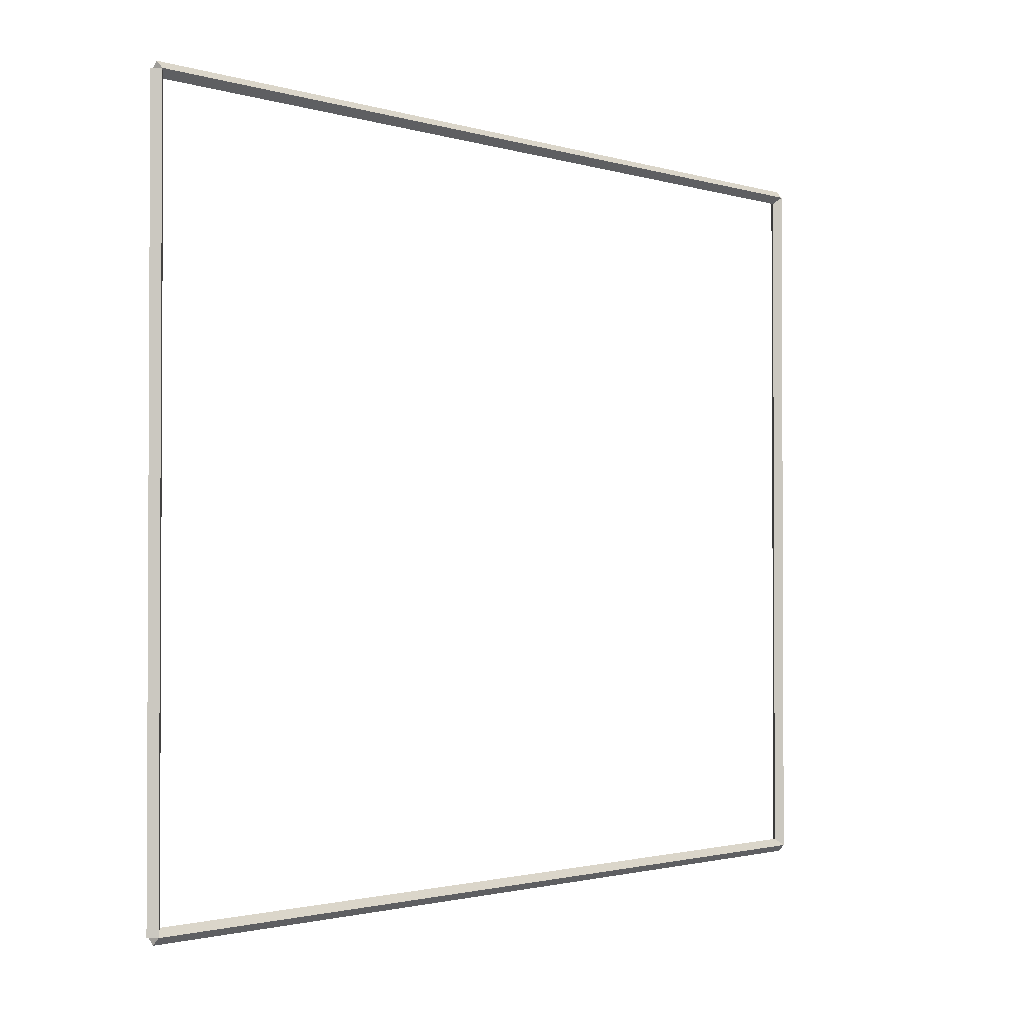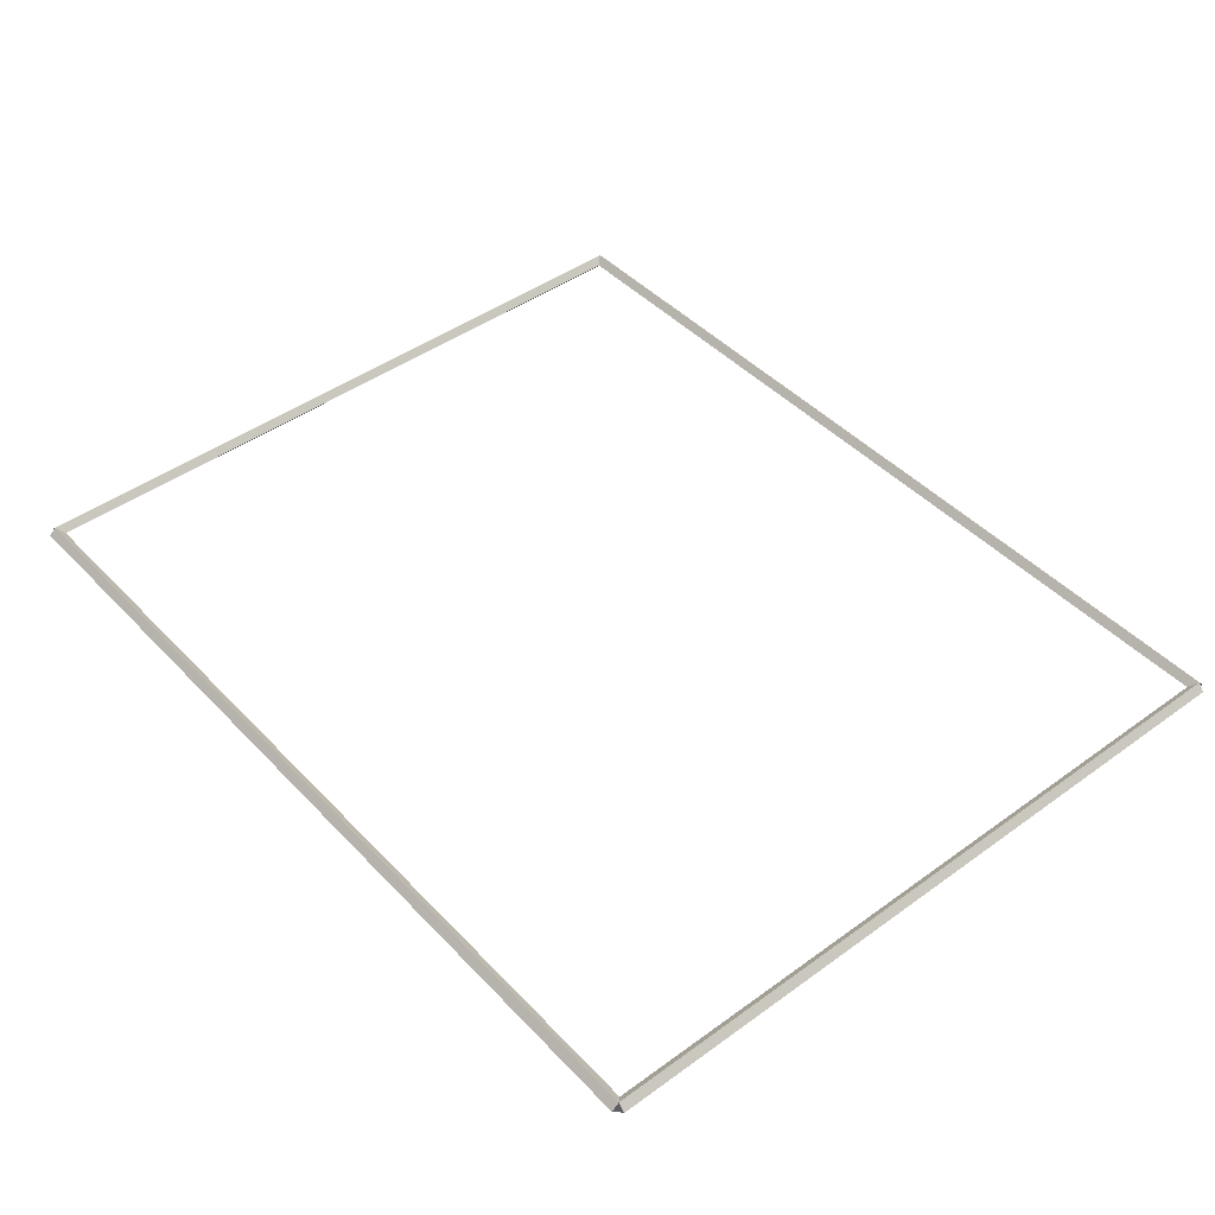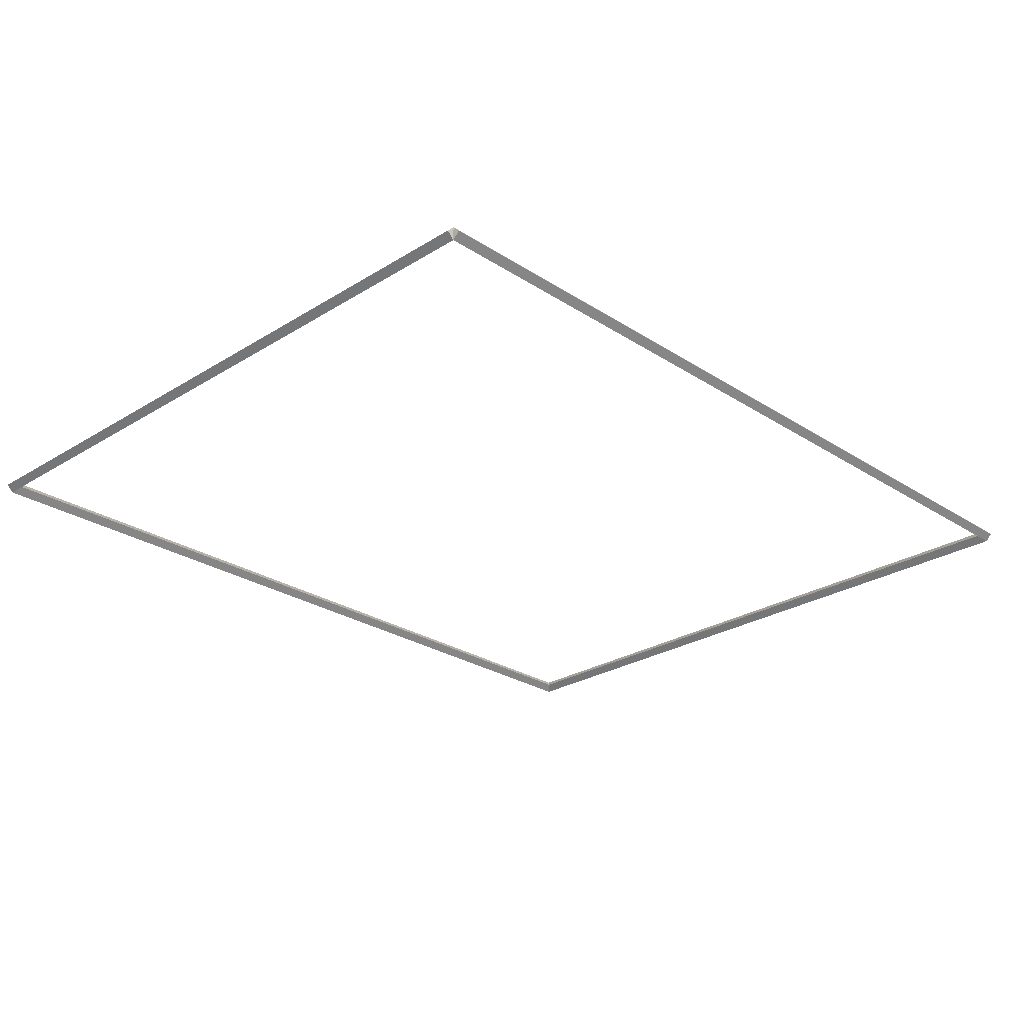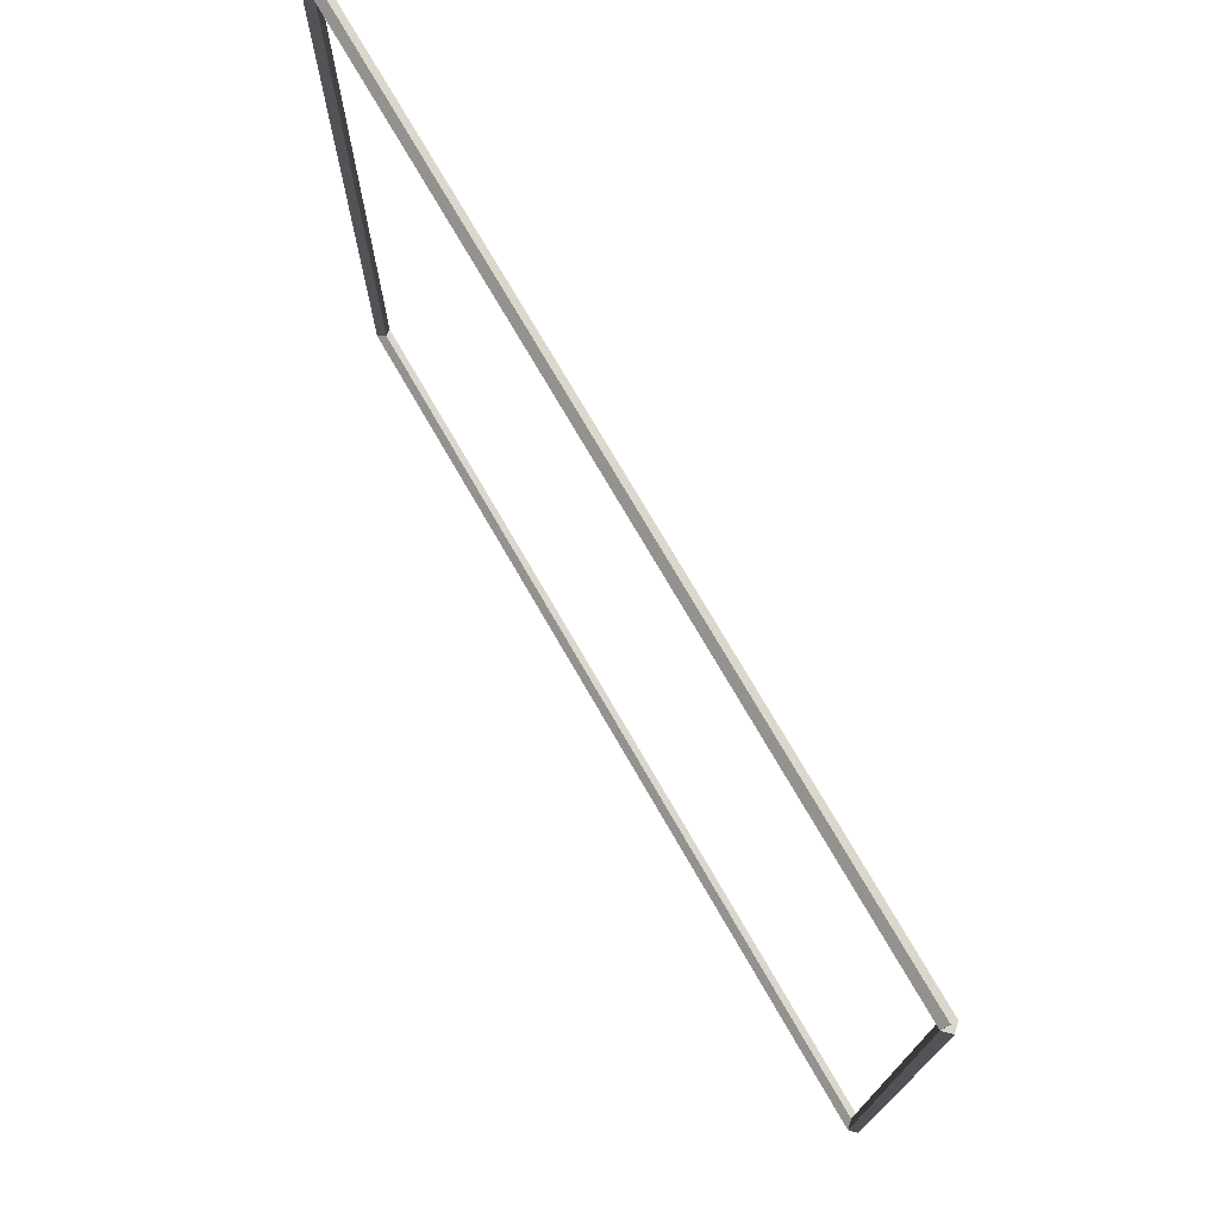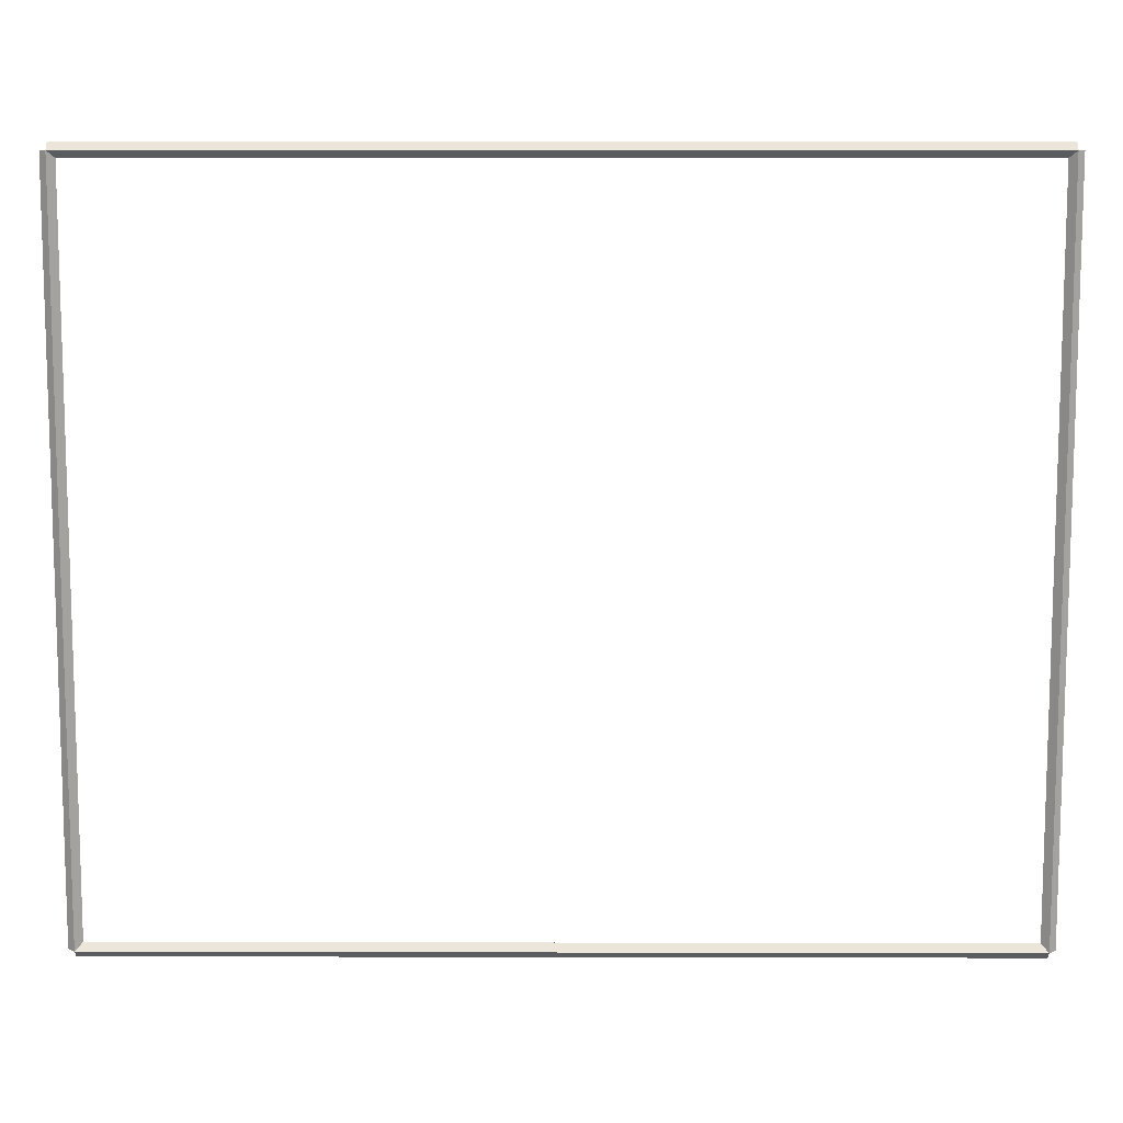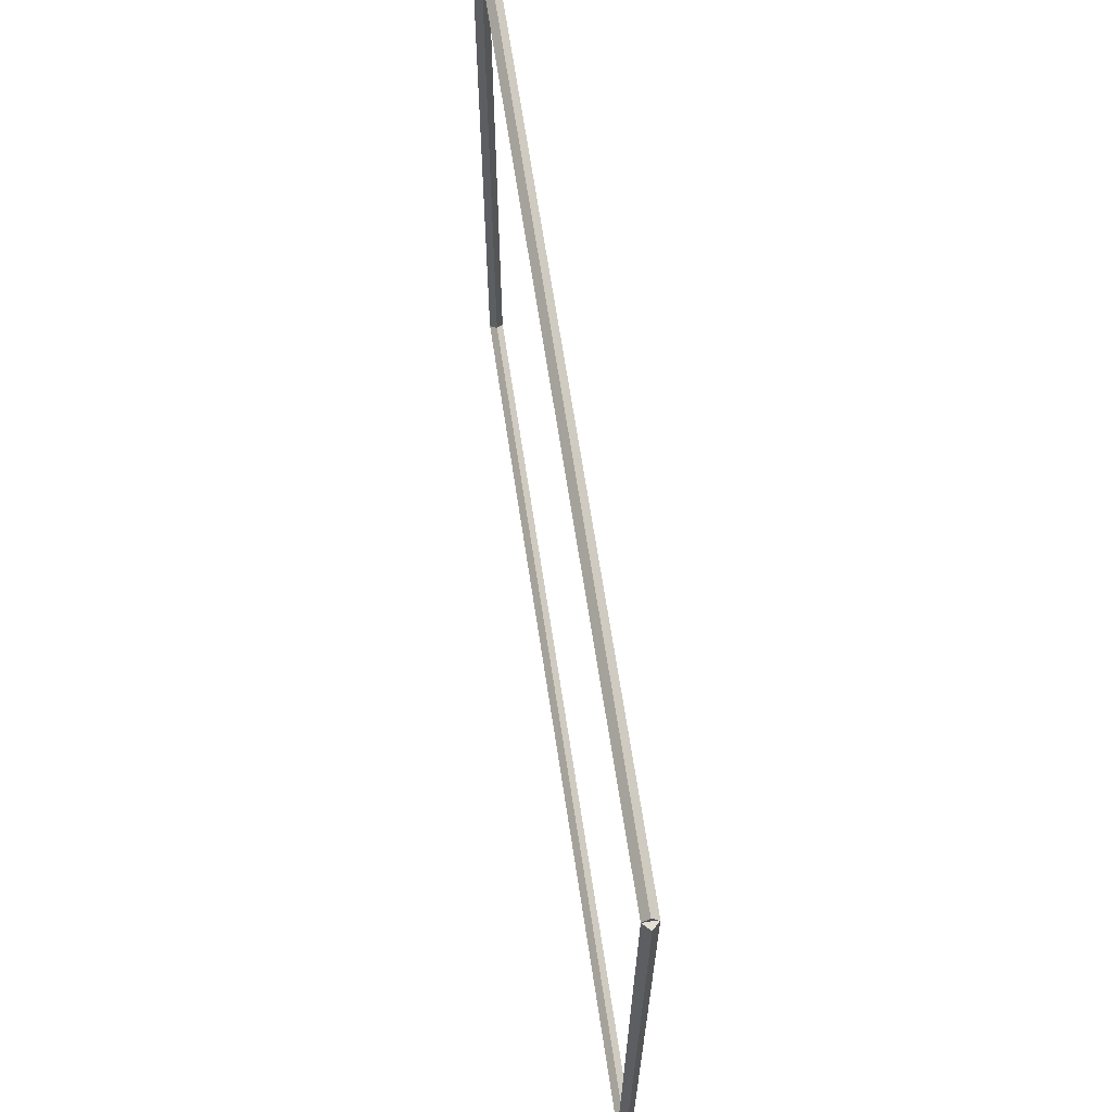
<metadata>
{"format":"obj","ext":"obj","renderer":"f3d","projection":"perspective","resolution":1024,"background":"white","views":[{"elev":-1.6,"azim":-48.1,"up":"+Z"},{"elev":44.9,"azim":50.0,"up":"+Y"},{"elev":-26.2,"azim":-45.6,"up":"+Y"},{"elev":74.2,"azim":-120.0,"up":"+Z"},{"elev":10.4,"azim":0.3,"up":"+Z"},{"elev":65.9,"azim":81.5,"up":"+Z"}]}
</metadata>
<code>
g boudary_original_10
v 0.1 47.8 10.32
v -1.034e-14 47.9 10.32
v -0.1 47.8 10.32
v 3.107e-14 47.7 10.32
v 0.1 47.8 0
v -1.034e-14 47.9 0
v -0.1 47.8 0
v 3.107e-14 47.7 0
f 1 2 3 4
f 6 2 1 5
f 5 1 4 8
f 6 5 8 7
f 8 4 3 7
f 7 3 2 6
g boudary_original_10
v 12.7 47.9 10.32
v 12.7 47.8 10.42
v 12.7 47.7 10.32
v 12.7 47.8 10.22
v 0 47.9 10.32
v 0 47.8 10.42
v 0 47.7 10.32
v 0 47.8 10.22
f 9 10 11 12
f 14 10 9 13
f 13 9 12 16
f 14 13 16 15
f 16 12 11 15
f 15 11 10 14
g boudary_original_10
v 12.8 47.8 0
v 12.7 47.7 0
v 12.6 47.8 0
v 12.7 47.9 0
v 12.8 47.8 10.32
v 12.7 47.7 10.32
v 12.6 47.8 10.32
v 12.7 47.9 10.32
f 17 18 19 20
f 22 18 17 21
f 21 17 20 24
f 22 21 24 23
f 24 20 19 23
f 23 19 18 22
g boudary_original_10
v 0 47.9 -2.724e-21
v 0 47.8 -0.1
v 0 47.7 2.068e-14
v 0 47.8 0.1
v 12.7 47.9 -2.724e-21
v 12.7 47.8 -0.1
v 12.7 47.7 2.068e-14
v 12.7 47.8 0.1
f 25 26 27 28
f 30 26 25 29
f 29 25 28 32
f 30 29 32 31
f 32 28 27 31
f 31 27 26 30

</code>
